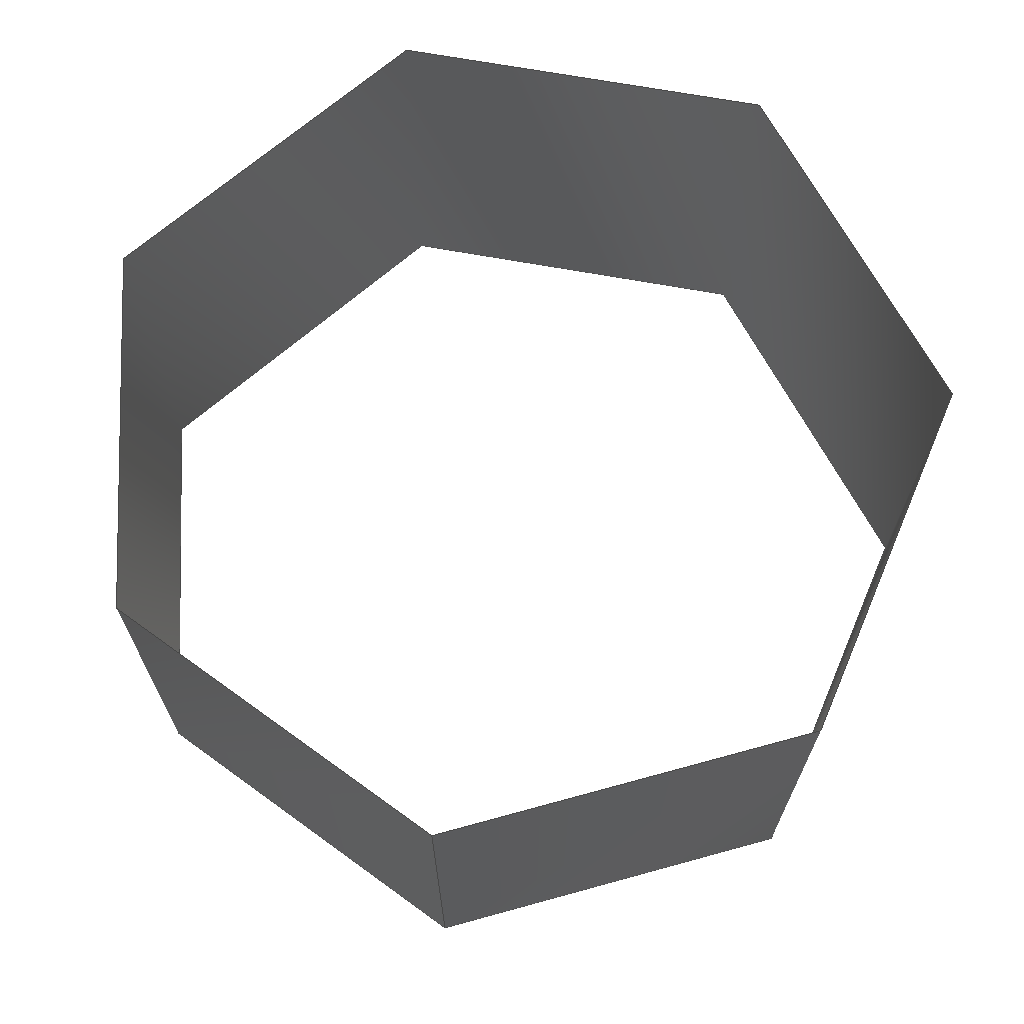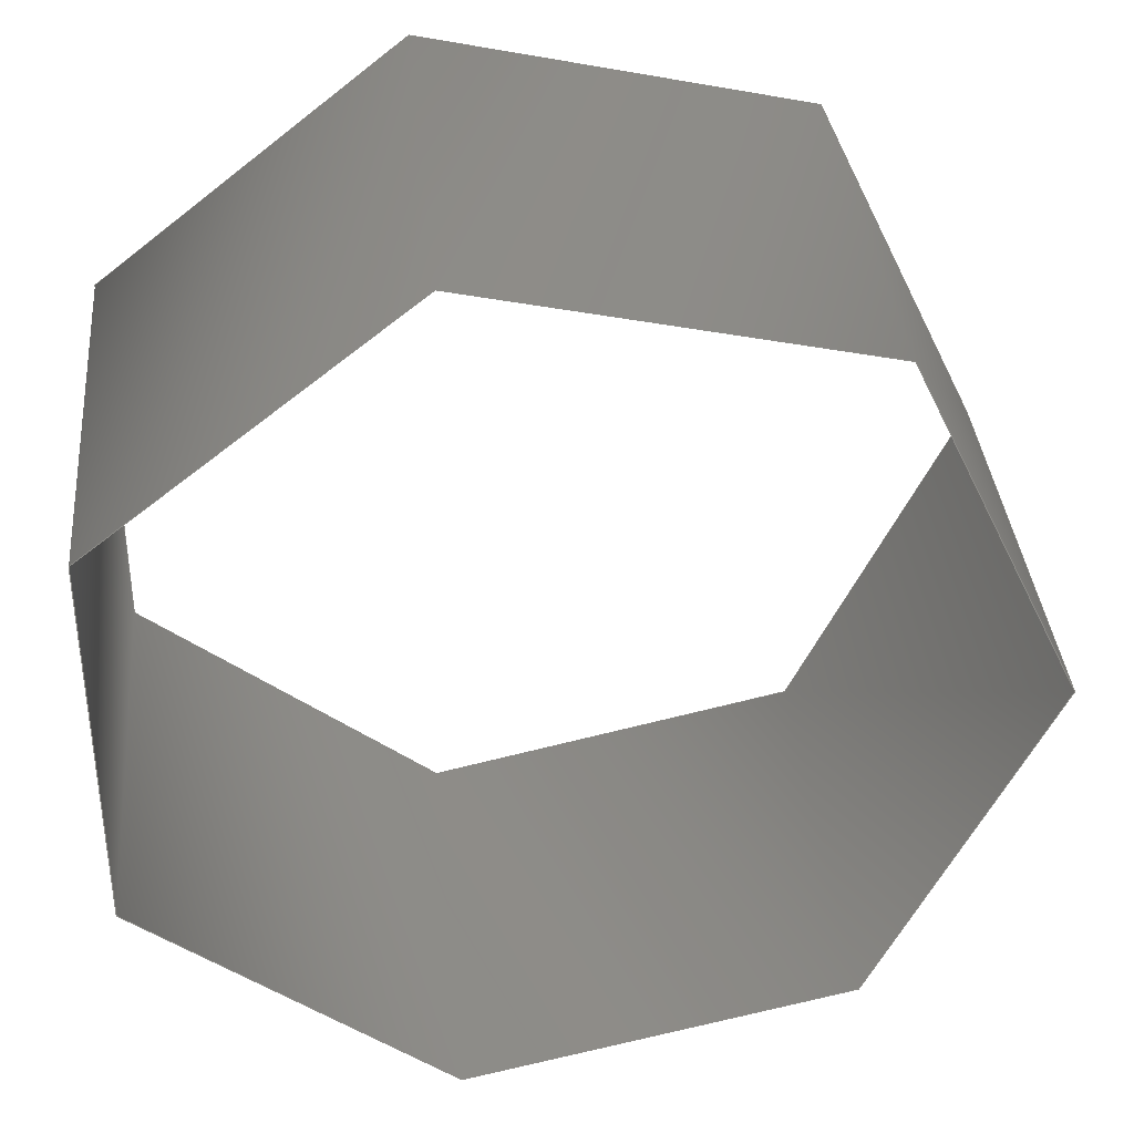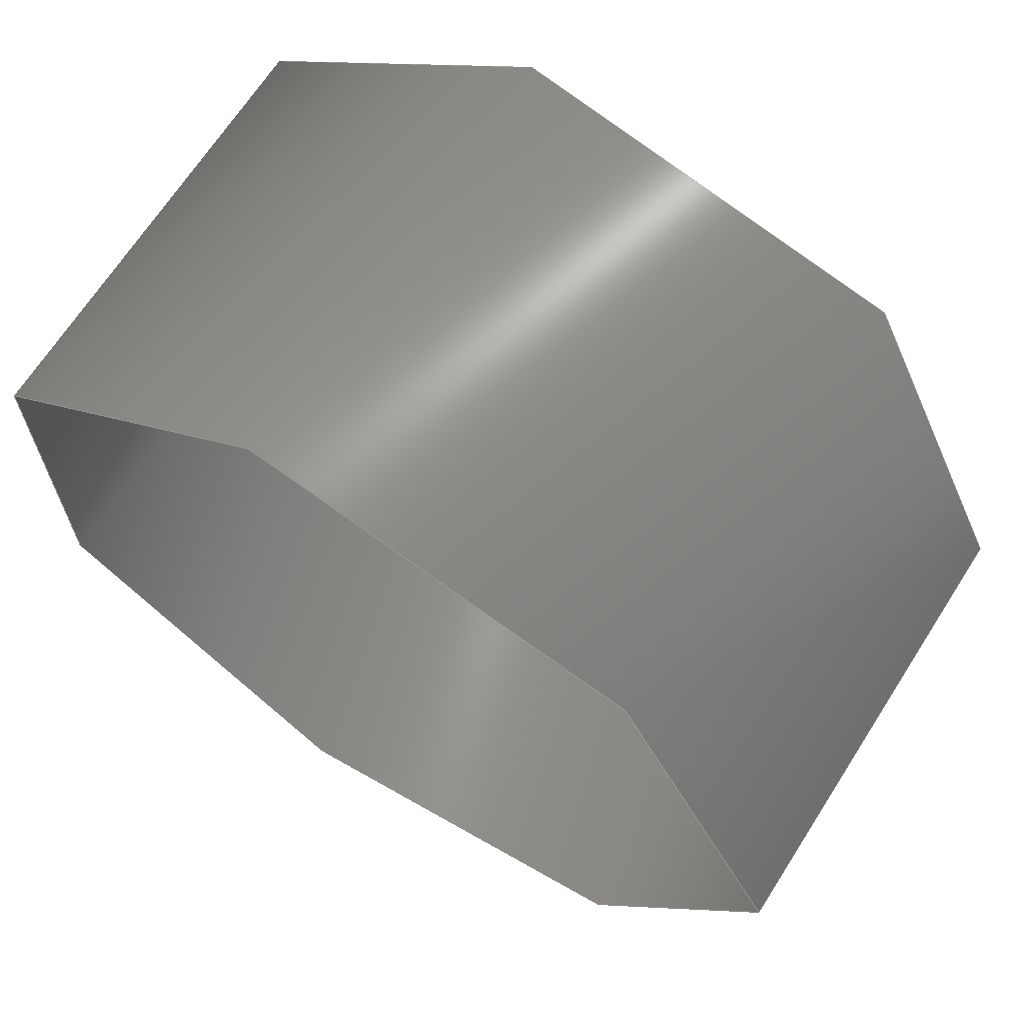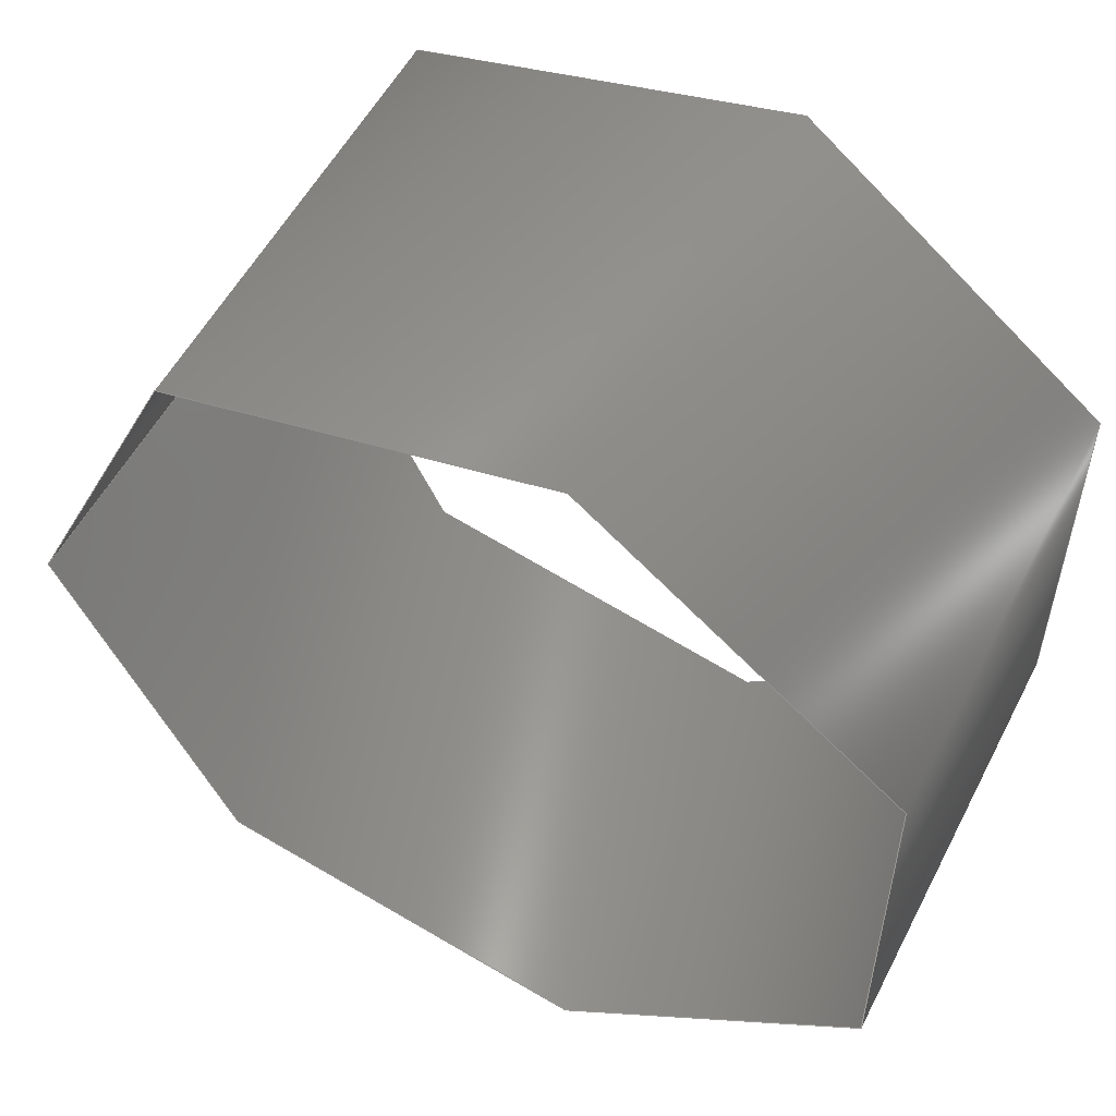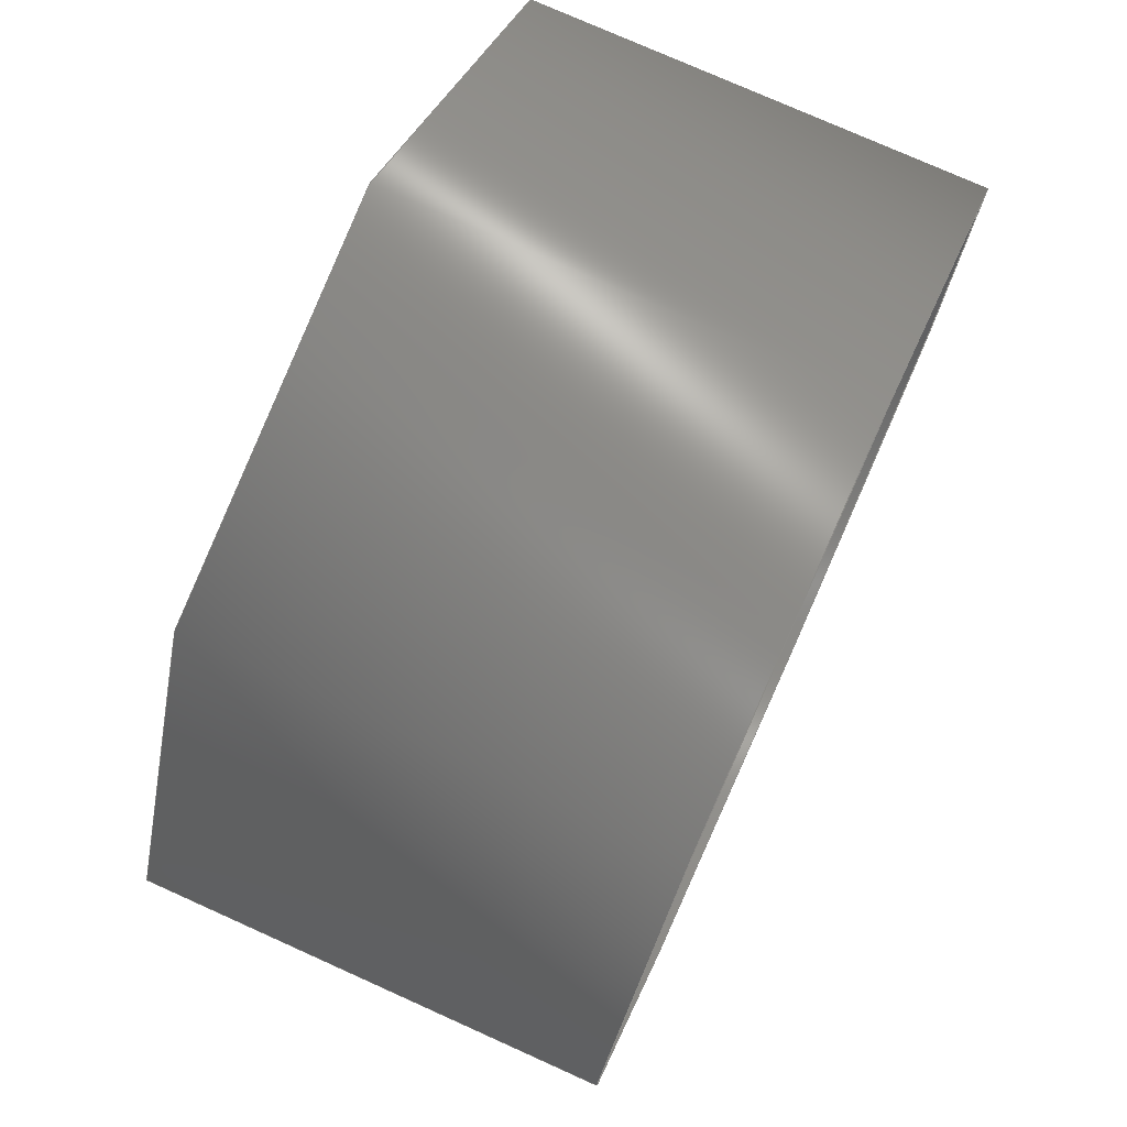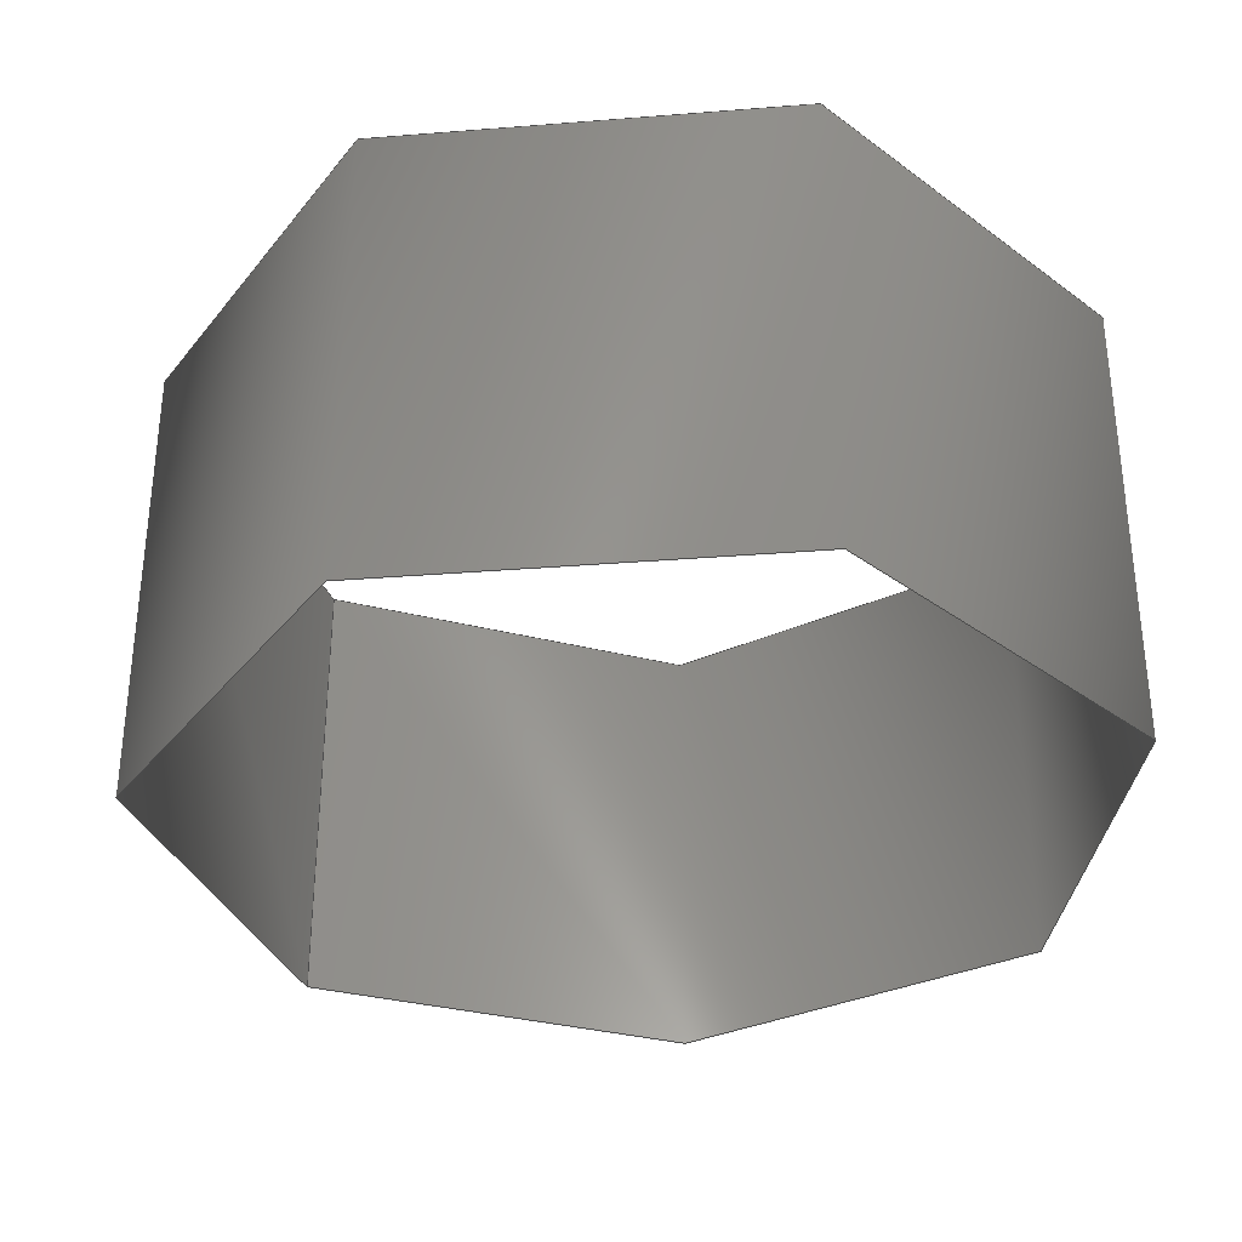
<metadata>
{"format":"step","ext":"stp","renderer":"f3d","projection":"perspective","resolution":1024,"background":"white","views":[{"elev":68.5,"azim":100.3,"up":"+Y"},{"elev":36.5,"azim":-5.3,"up":"+Z"},{"elev":67.5,"azim":32.6,"up":"+Z"},{"elev":54.2,"azim":-153.1,"up":"+Z"},{"elev":76.0,"azim":114.2,"up":"+Z"},{"elev":-33.3,"azim":-135.2,"up":"+Y"}]}
</metadata>
<code>
ISO-10303-21;
DATA;
#1 = APPLICATION_PROTOCOL_DEFINITION('committee draft',
  'automotive_design',1997,#2);
#2 = APPLICATION_CONTEXT(
  'core data for automotive mechanical design processes');
#3 = SHAPE_DEFINITION_REPRESENTATION(#4,#10);
#4 = PRODUCT_DEFINITION_SHAPE('','',#5);
#5 = PRODUCT_DEFINITION('design','',#6,#9);
#6 = PRODUCT_DEFINITION_FORMATION('','',#7);
#7 = PRODUCT('Open CASCADE STEP translator 6.3 3',
  'Open CASCADE STEP translator 6.3 3','',(#8));
#8 = MECHANICAL_CONTEXT('',#2,'mechanical');
#9 = PRODUCT_DEFINITION_CONTEXT('part definition',#2,'design');
#10 = MANIFOLD_SURFACE_SHAPE_REPRESENTATION('',(#11,#15),#81);
#11 = AXIS2_PLACEMENT_3D('',#12,#13,#14);
#12 = CARTESIAN_POINT('',(0,0,0));
#13 = DIRECTION('',(0,0,1));
#14 = DIRECTION('',(1,0,-0));
#15 = SHELL_BASED_SURFACE_MODEL('',(#16));
#16 = OPEN_SHELL('',(#17));
#17 = ADVANCED_FACE('',(#18),#31,.F.);
#18 = FACE_BOUND('',#19,.F.);
#19 = EDGE_LOOP('',(#20,#42,#65,#80));
#20 = ORIENTED_EDGE('',*,*,#21,.F.);
#21 = EDGE_CURVE('',#22,#22,#24,.T.);
#22 = VERTEX_POINT('',#23);
#23 = CARTESIAN_POINT('',(0.163,-0.005,-1.894e-18));
#24 = SURFACE_CURVE('',#25,(#30),.PCURVE_S1);
#25 = CIRCLE('',#26,0.01);
#26 = AXIS2_PLACEMENT_3D('',#27,#28,#29);
#27 = CARTESIAN_POINT('',(0.153,-0.005,5.551e-19));
#28 = DIRECTION('',(0,-1,1.11e-16));
#29 = DIRECTION('',(1,0,0));
#30 = PCURVE('',#31,#36);
#31 = CYLINDRICAL_SURFACE('',#32,0.01);
#32 = AXIS2_PLACEMENT_3D('',#33,#34,#35);
#33 = CARTESIAN_POINT('',(0.153,0.005,-5.551e-19));
#34 = DIRECTION('',(0,-1,1.11e-16));
#35 = DIRECTION('',(1,0,0));
#36 = DEFINITIONAL_REPRESENTATION('',(#37),#41);
#37 = LINE('',#38,#39);
#38 = CARTESIAN_POINT('',(0,0.01));
#39 = VECTOR('',#40,1);
#40 = DIRECTION('',(1,0));
#41 = ( GEOMETRIC_REPRESENTATION_CONTEXT(2) 
PARAMETRIC_REPRESENTATION_CONTEXT() REPRESENTATION_CONTEXT('2D SPACE',''
  ) );
#42 = ORIENTED_EDGE('',*,*,#43,.F.);
#43 = EDGE_CURVE('',#44,#22,#46,.T.);
#44 = VERTEX_POINT('',#45);
#45 = CARTESIAN_POINT('',(0.163,0.005,-3.004e-18));
#46 = SEAM_CURVE('',#47,(#51,#58),.PCURVE_S1);
#47 = LINE('',#48,#49);
#48 = CARTESIAN_POINT('',(0.163,0.005,-3.004e-18));
#49 = VECTOR('',#50,1000);
#50 = DIRECTION('',(0,-1,1.11e-16));
#51 = PCURVE('',#31,#52);
#52 = DEFINITIONAL_REPRESENTATION('',(#53),#57);
#53 = LINE('',#54,#55);
#54 = CARTESIAN_POINT('',(0,-0));
#55 = VECTOR('',#56,1);
#56 = DIRECTION('',(0,1));
#57 = ( GEOMETRIC_REPRESENTATION_CONTEXT(2) 
PARAMETRIC_REPRESENTATION_CONTEXT() REPRESENTATION_CONTEXT('2D SPACE',''
  ) );
#58 = PCURVE('',#31,#59);
#59 = DEFINITIONAL_REPRESENTATION('',(#60),#64);
#60 = LINE('',#61,#62);
#61 = CARTESIAN_POINT('',(6.283,-0));
#62 = VECTOR('',#63,1);
#63 = DIRECTION('',(0,1));
#64 = ( GEOMETRIC_REPRESENTATION_CONTEXT(2) 
PARAMETRIC_REPRESENTATION_CONTEXT() REPRESENTATION_CONTEXT('2D SPACE',''
  ) );
#65 = ORIENTED_EDGE('',*,*,#66,.T.);
#66 = EDGE_CURVE('',#44,#44,#67,.T.);
#67 = SURFACE_CURVE('',#68,(#73),.PCURVE_S1);
#68 = CIRCLE('',#69,0.01);
#69 = AXIS2_PLACEMENT_3D('',#70,#71,#72);
#70 = CARTESIAN_POINT('',(0.153,0.005,-5.551e-19));
#71 = DIRECTION('',(0,-1,1.11e-16));
#72 = DIRECTION('',(1,0,0));
#73 = PCURVE('',#31,#74);
#74 = DEFINITIONAL_REPRESENTATION('',(#75),#79);
#75 = LINE('',#76,#77);
#76 = CARTESIAN_POINT('',(0,0));
#77 = VECTOR('',#78,1);
#78 = DIRECTION('',(1,0));
#79 = ( GEOMETRIC_REPRESENTATION_CONTEXT(2) 
PARAMETRIC_REPRESENTATION_CONTEXT() REPRESENTATION_CONTEXT('2D SPACE',''
  ) );
#80 = ORIENTED_EDGE('',*,*,#43,.T.);
#81 = ( GEOMETRIC_REPRESENTATION_CONTEXT(3) 
GLOBAL_UNCERTAINTY_ASSIGNED_CONTEXT((#85)) GLOBAL_UNIT_ASSIGNED_CONTEXT(
(#82,#83,#84)) REPRESENTATION_CONTEXT('Context #1',
  '3D Context with UNIT and UNCERTAINTY') );
#82 = ( LENGTH_UNIT() NAMED_UNIT(*) SI_UNIT(.MILLI.,.METRE.) );
#83 = ( NAMED_UNIT(*) PLANE_ANGLE_UNIT() SI_UNIT($,.RADIAN.) );
#84 = ( NAMED_UNIT(*) SI_UNIT($,.STERADIAN.) SOLID_ANGLE_UNIT() );
#85 = UNCERTAINTY_MEASURE_WITH_UNIT(LENGTH_MEASURE(0.0001),#82,
  'distance_accuracy_value','confusion accuracy');
#86 = PRODUCT_TYPE('part',$,(#7));
ENDSEC;
END-ISO-10303-21;

</code>
